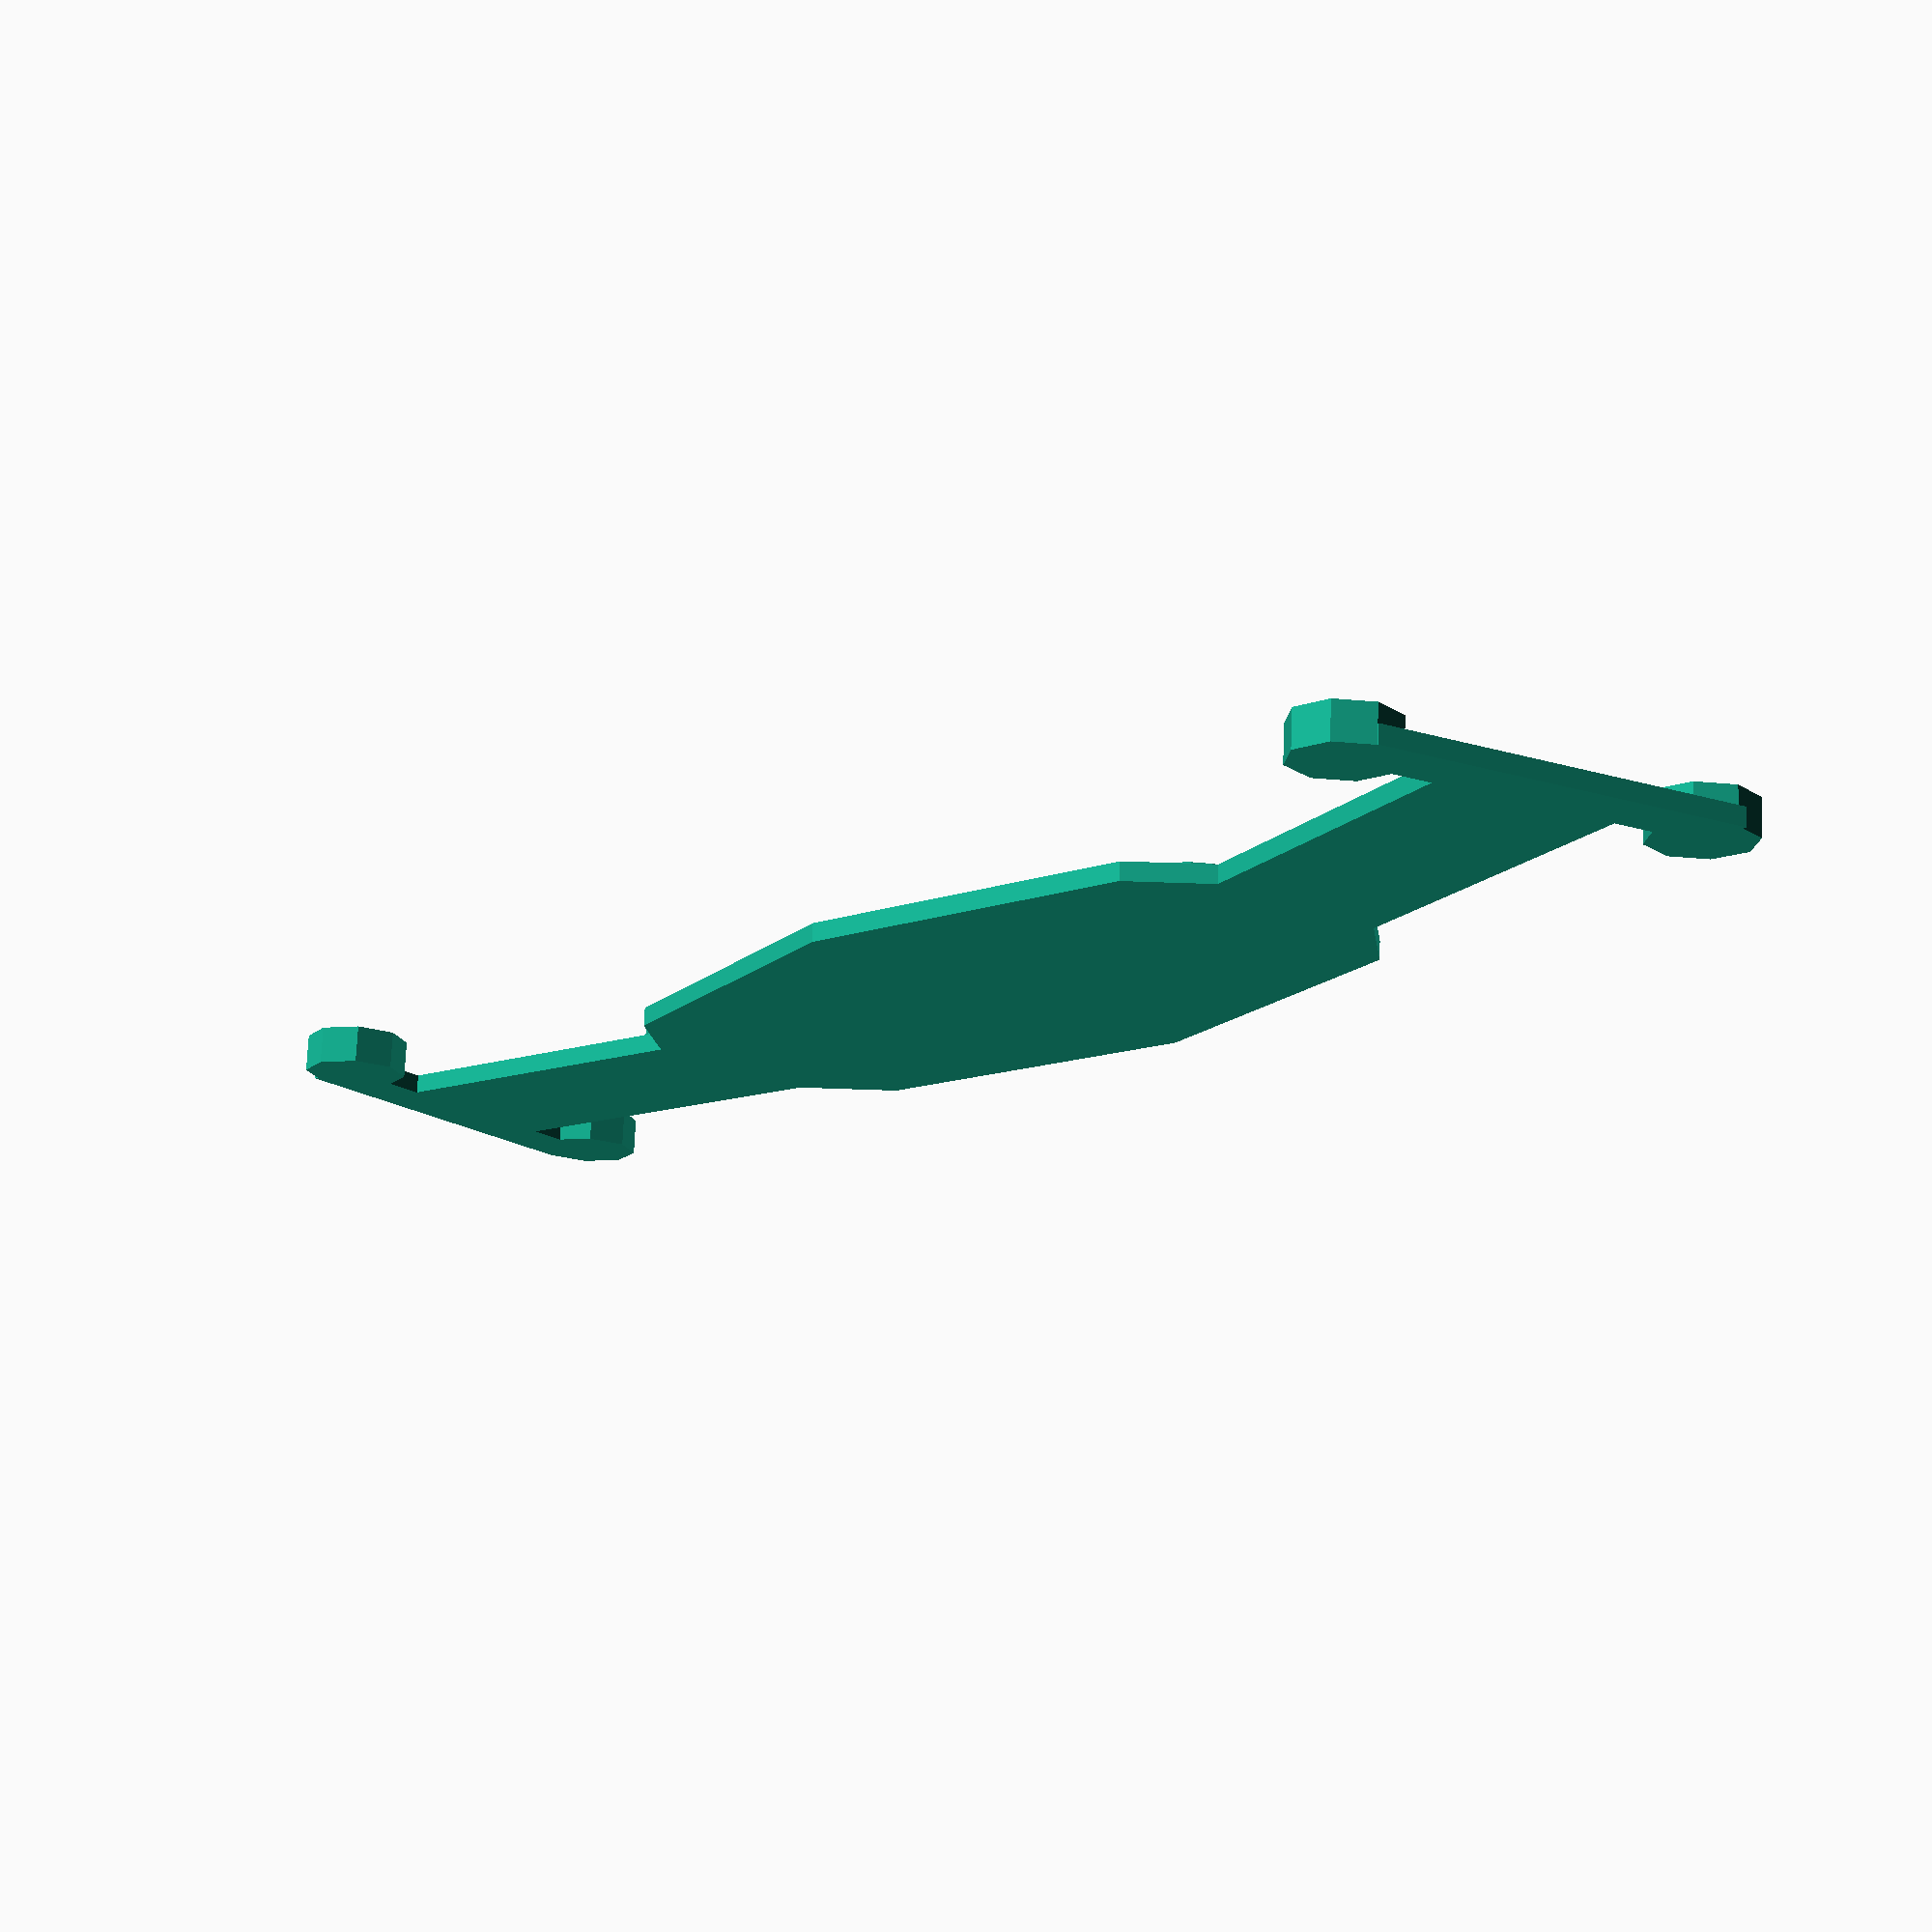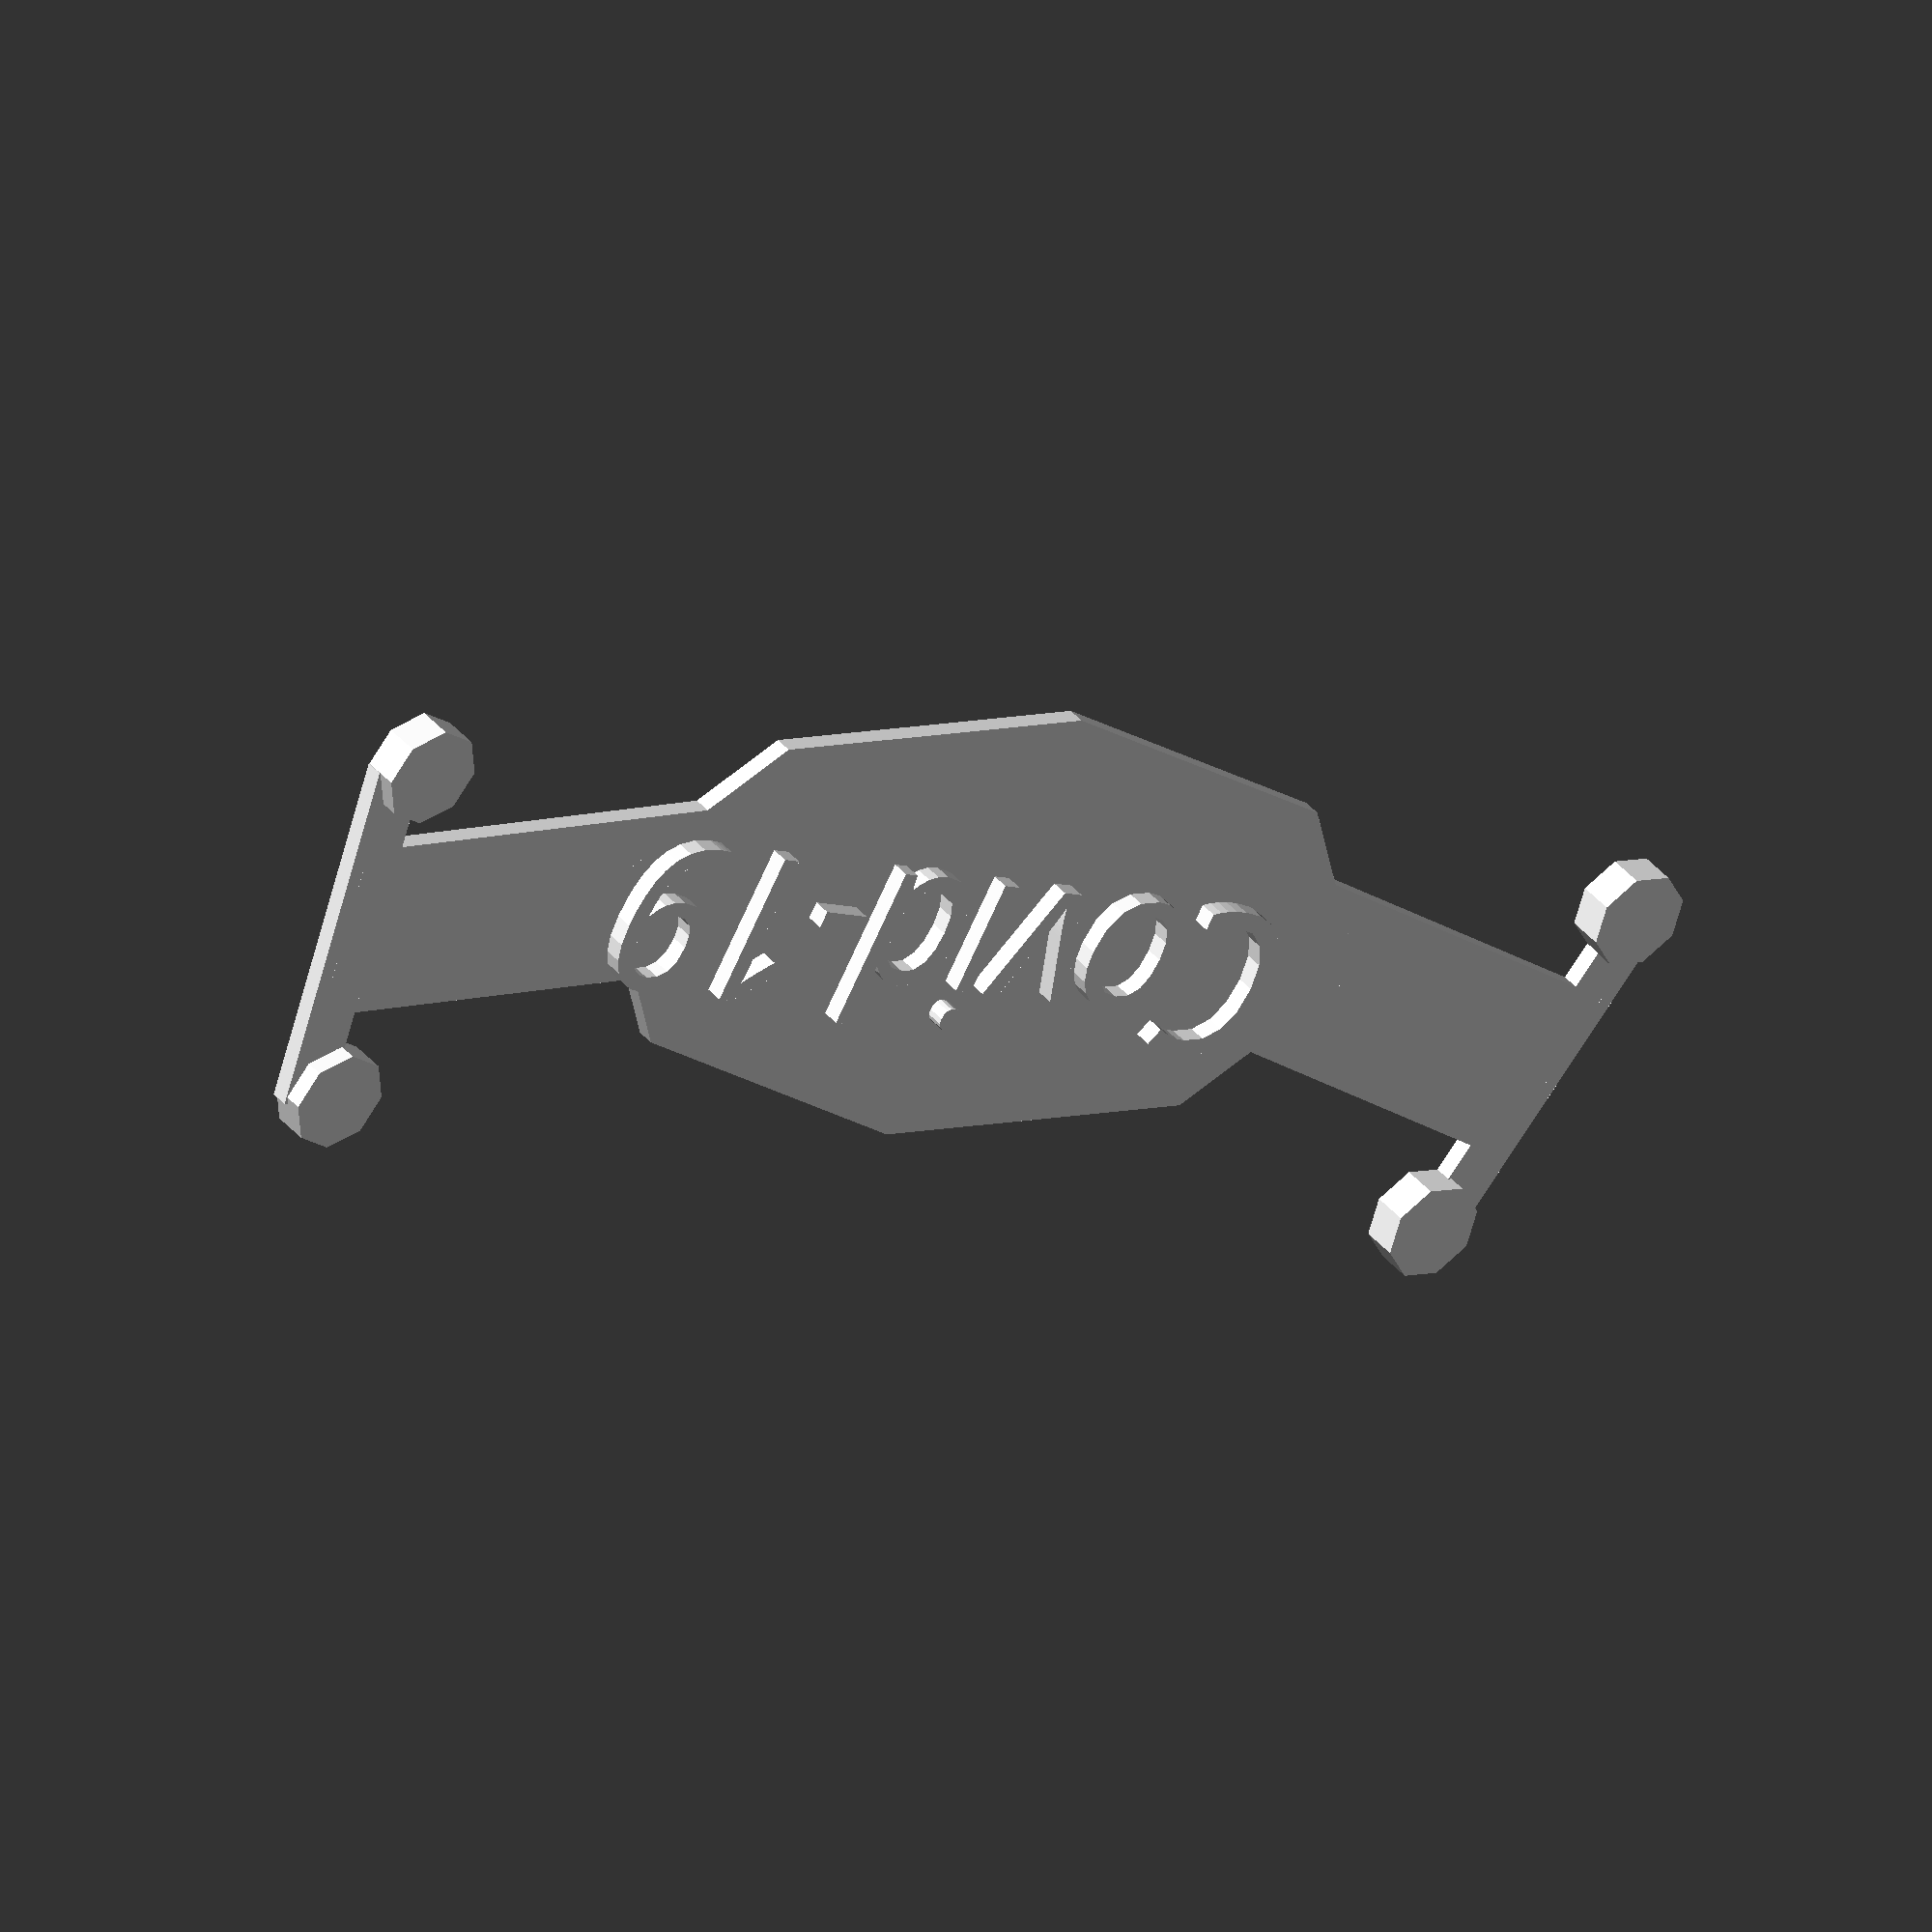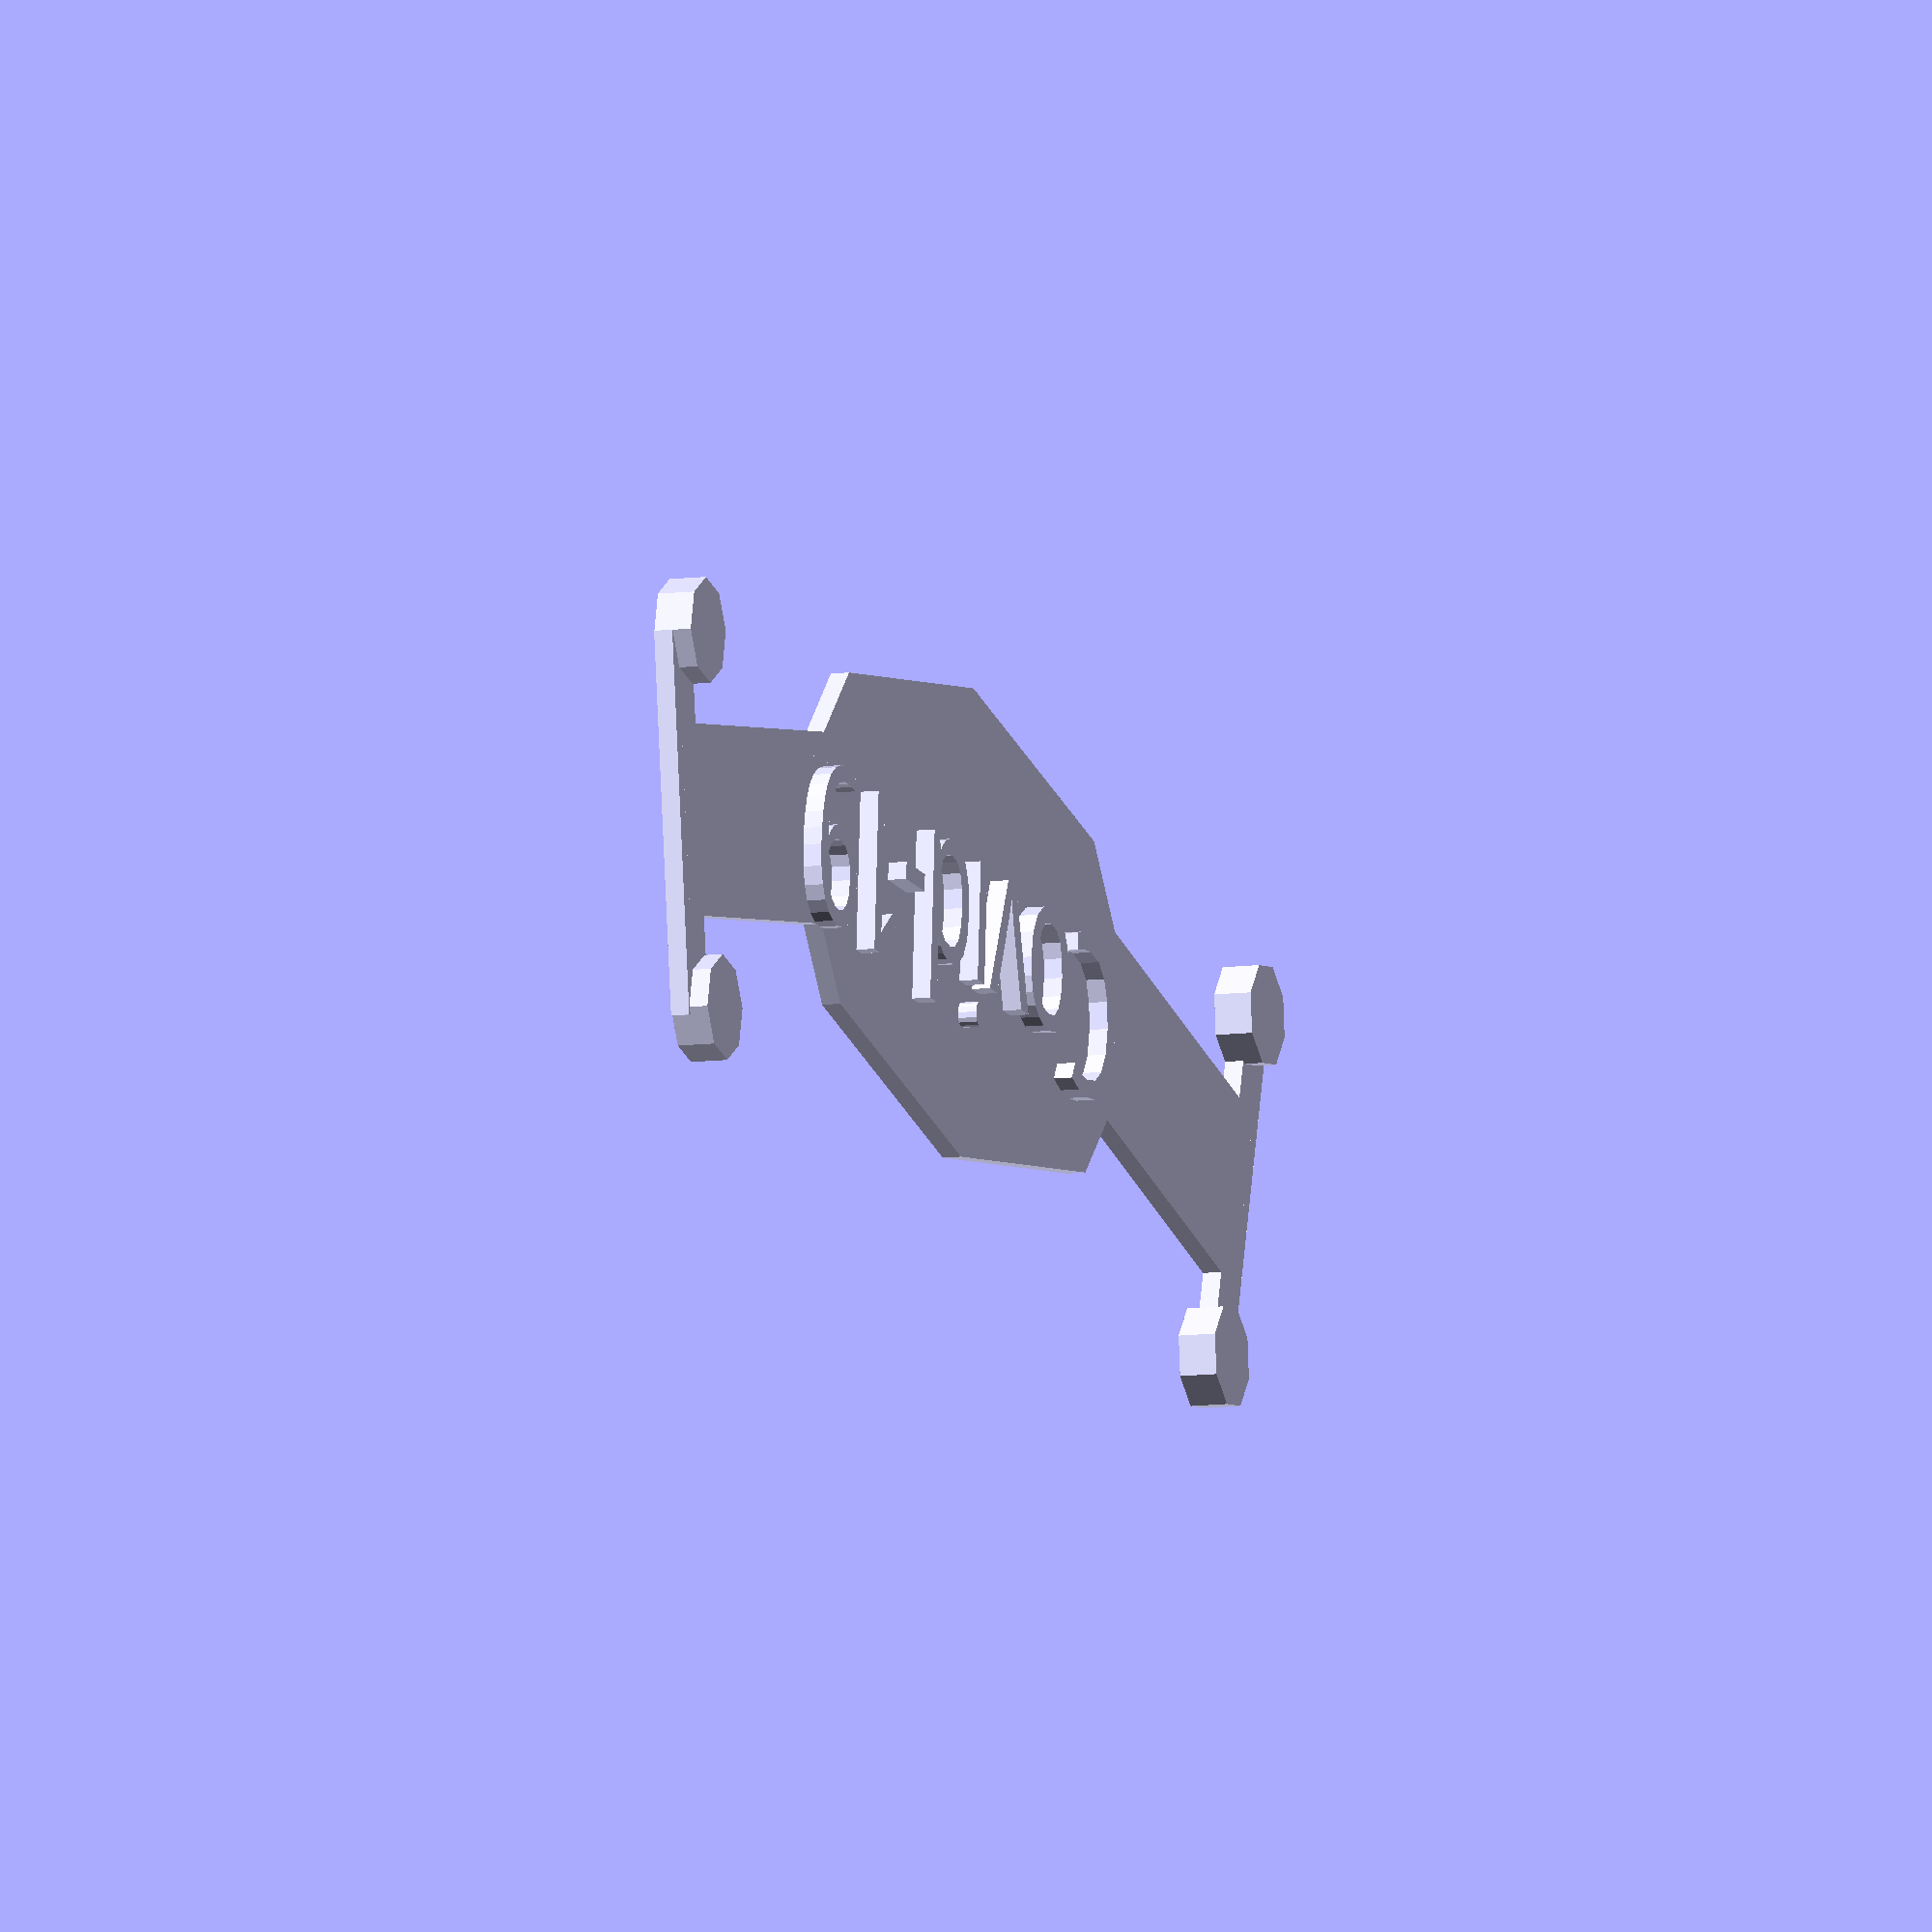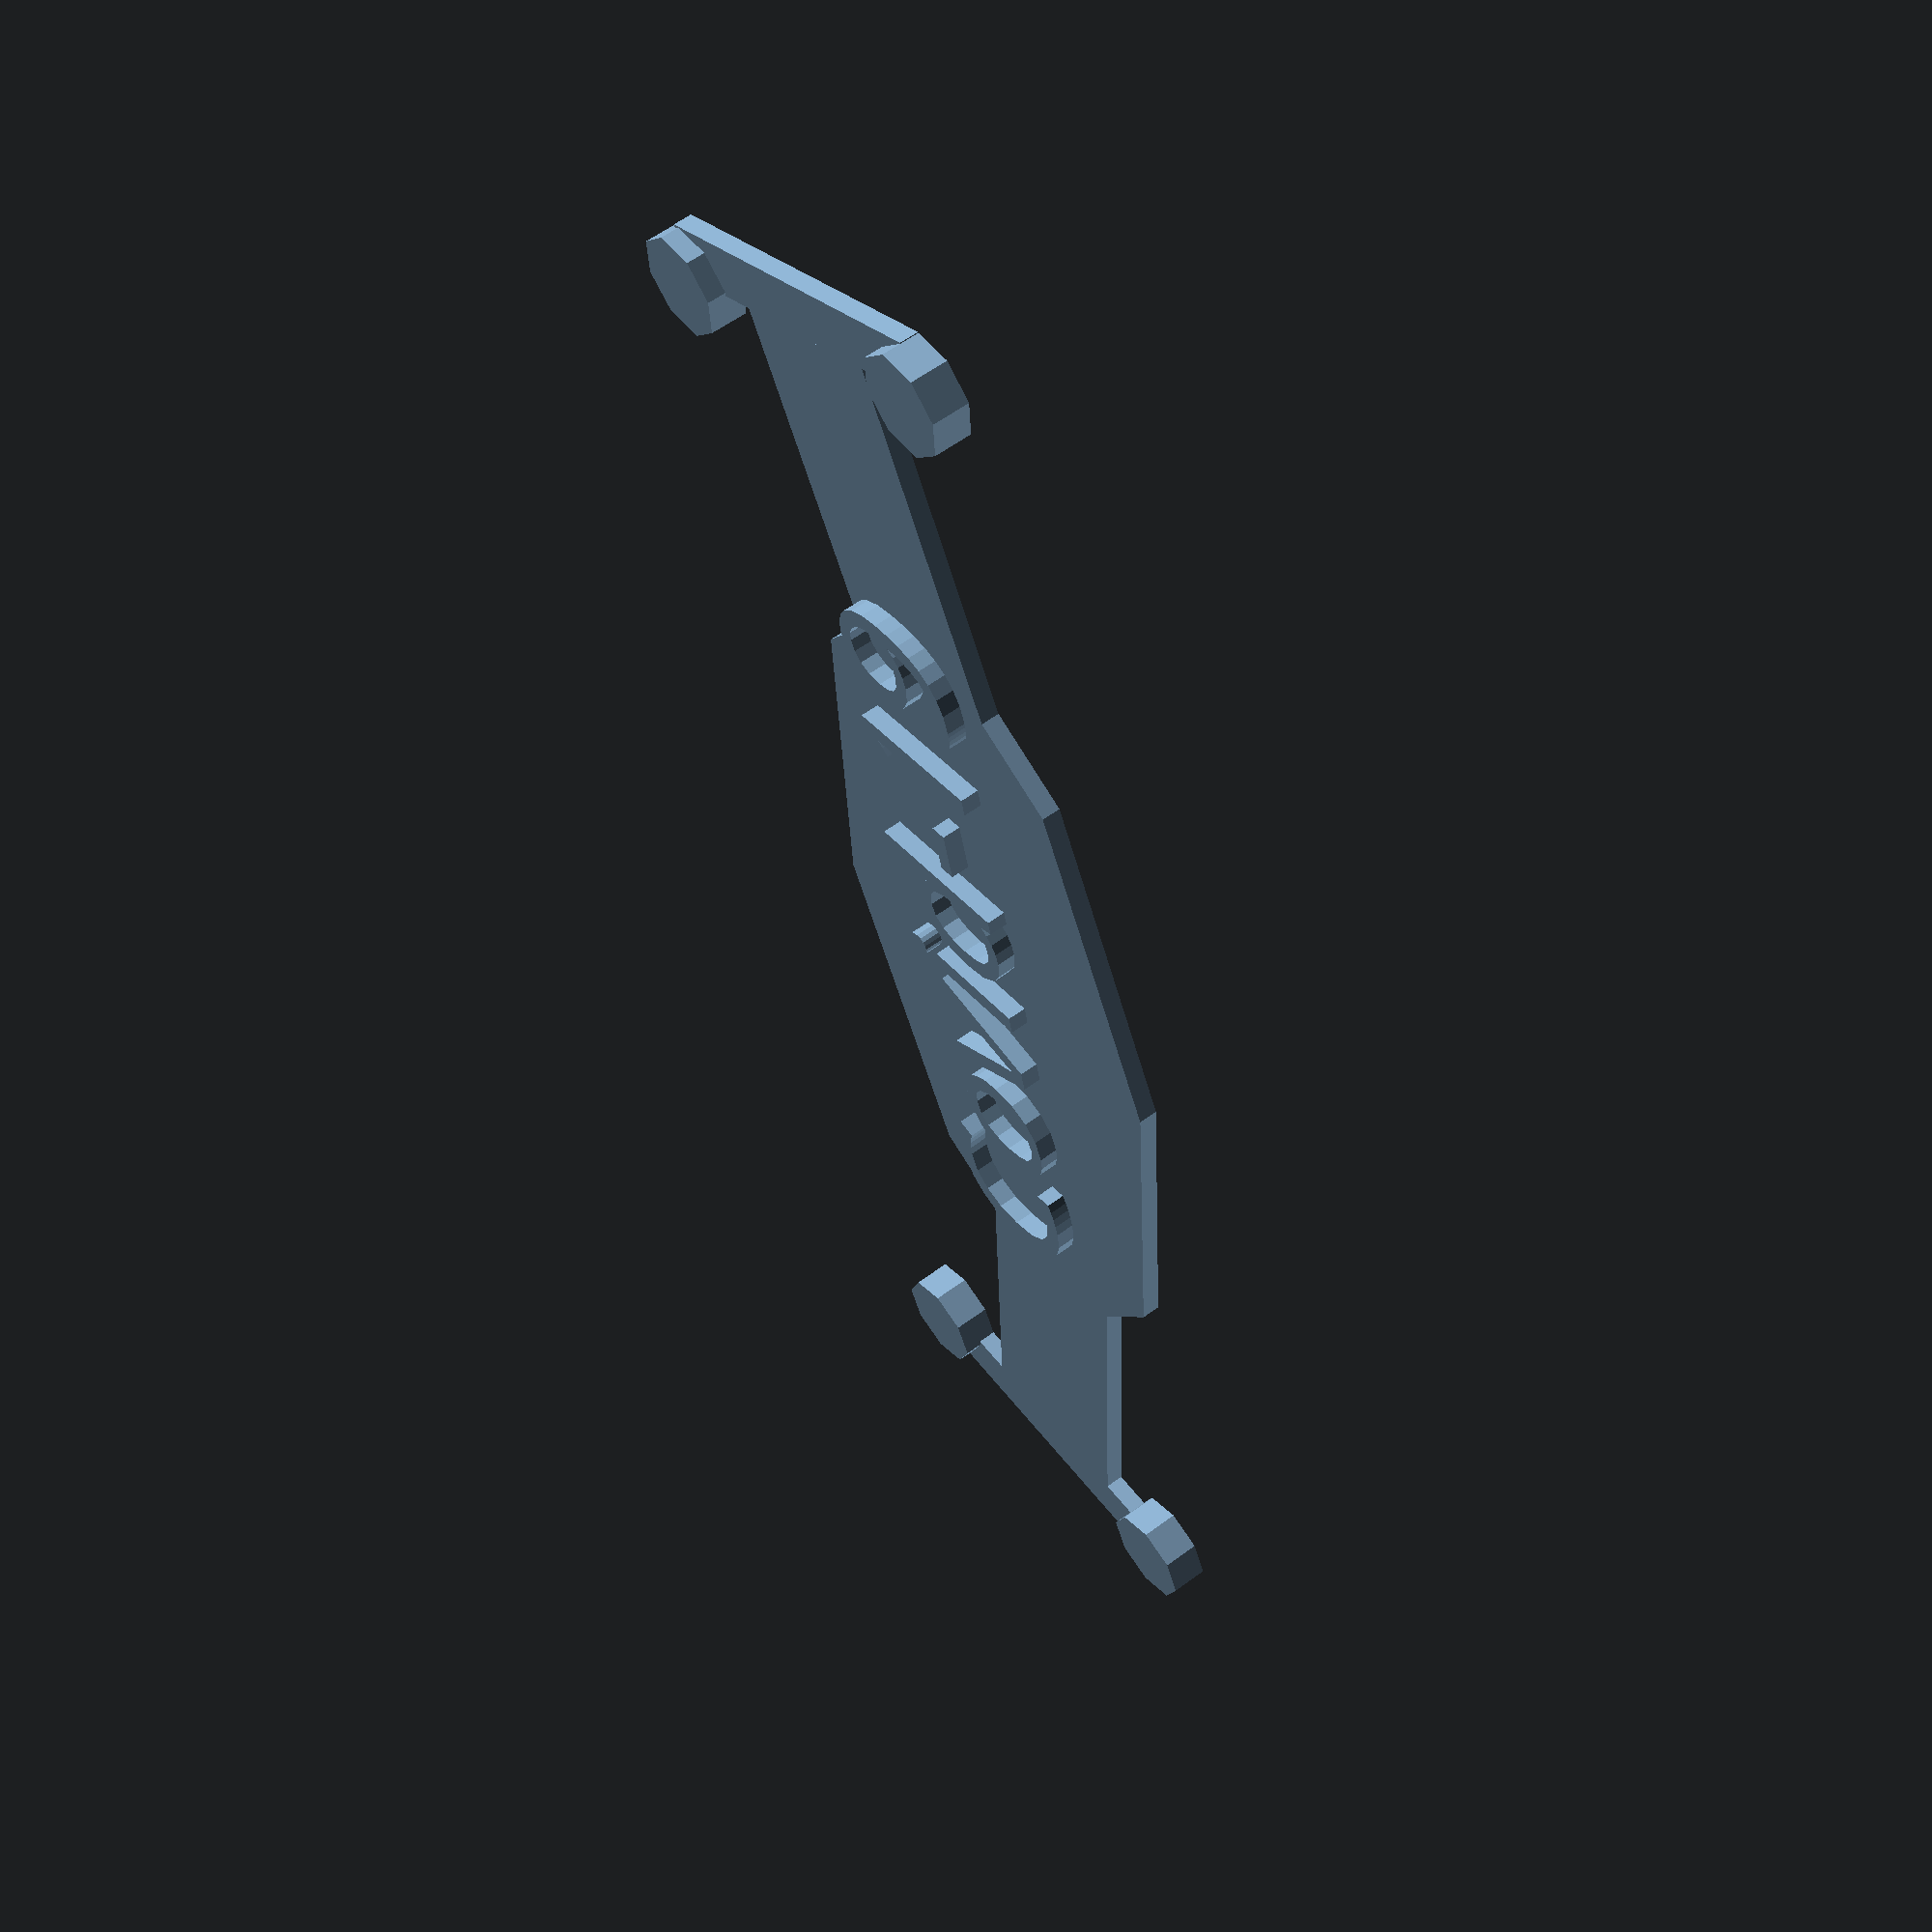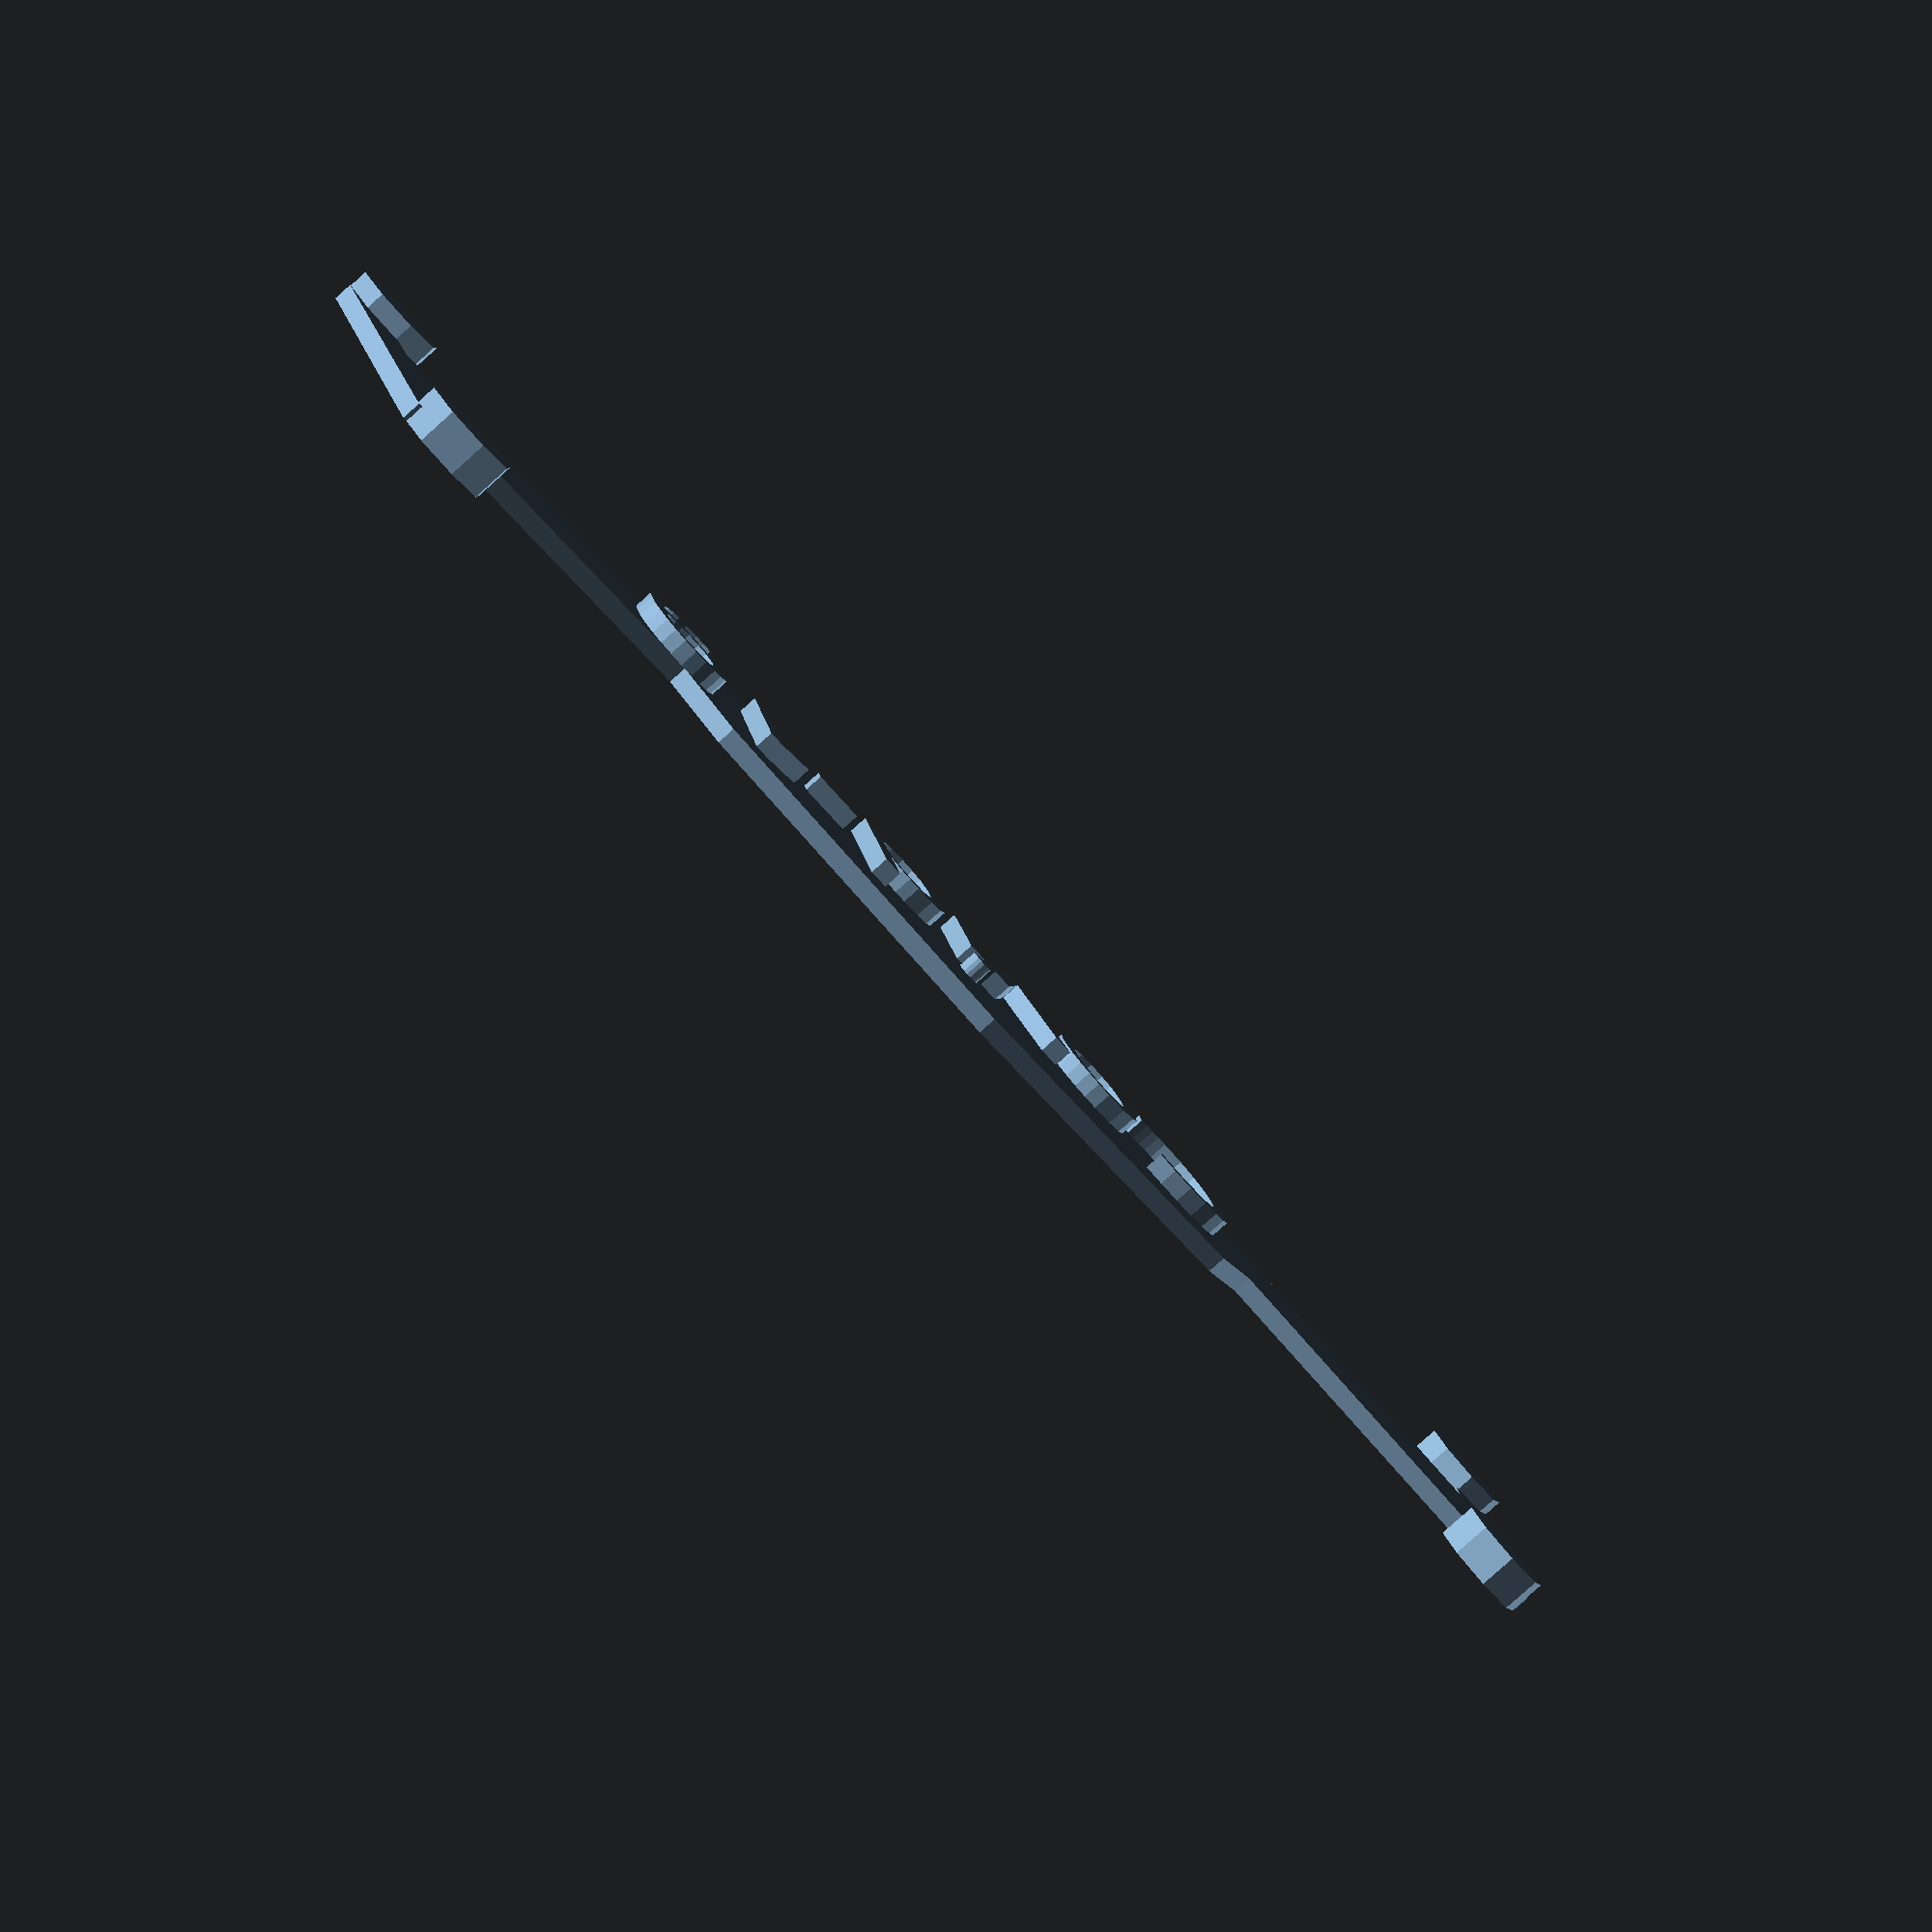
<openscad>
//-------------------------------------------------------------------------------------
// Ear Saver 
//
// This OpenScad file creates an Ear Saver for Masks. I'm hoping this will be useful
// for people who find the multitudes of Ear Savers too uncomfortable to use.
//
// My inspiration for creating this design was that I could not find anything like
// it on the web. I mean there are no OpenScad versions.
//
// Author:  Andre Pruitt
// Date:    4/18/2020
// Version: 2.0
//-------------------------------------------------------------------------------------

Ministeps=3;

// Over all length in mm
Length = 156-Ministeps*24; // [50:300]

// Width of the band in mm
Width =  10; // [1:13]

// Thickness of body
Thickness = 1;

// Number of hooks per arm
Hook_Count =  4-Ministeps; // [1:10]

// Distance between each hook
Hook_Spacing = 12; // [8:20]

/* [Oval Dimensions] */
// Length of the central oval  in mm. Best if set to Length/2
Oval_Length =  54; // [10:150]

// Height of the central oval in mm. Best if greater than Width * 2
Oval_Height =  25; // [1:100]

// The ratio between the outer part of the oval and the inner hole.
Ratio = .79; // [0.6:0.01:0.87]

// Should the oval have a whole in its middle
Fill = false;

// Handle logo
Logo_image = false;

Logo_font_face = "Apple Chancery";
Logo_font_size = 8.5;
//Logo_text = "God jul";
Logo_text = "Covid-19";

// <Bools>

// Do we have a logo?
draw_logo = (Logo_image != false || Logo_text != false);

// Logo needs Fill
do_fill = (Fill || draw_logo);

if (Logo_image != false && Logo_text != false) {
    echo("Dette funker nok heller dårlig…");
}
// </Bools>

/* [Arm Rotation] */
// The amount each arm is rotated by in degrees
Rotation =  12; // [0:35]

/* [Render Quality] */
// The quality of the renderings
$fn = $preview ? 8 : 64;

LegLength = Length/2.0 - Oval_Length / 2.0 * Ratio + 2;

//------------------------------------------------------------------------------
// This module will rotate around a point of origin. It does this by first
// moving the origin point, rotating around that point and then moving back
// to where it was before.
//
// The angles parameter is a vector of angles of degrees [X, Y, Z]
// The orig parameter is a position vector [X, Y, Z] of the origin to rotate around
//------------------------------------------------------------------------------
module rotateAround(angles, orig) 
{
    translate(orig)
    rotate(angles)
    translate(-orig)
    children();
}

//-------------------------------------------------------------------------------------
// hook(x,y) - This module draws a single hook. It takes ab x offset and a y offset
//-------------------------------------------------------------------------------------
module hook(aXOffset = 35.3, aYOffset = 0)
{
  translate([aXOffset, aYOffset, 0])
  {
    translate([0,     9.8, 0]) cylinder(d = 5.5, h = 2);
    translate([0,    -9.8, 0]) cylinder(d = 5.5, h = 2);
    translate([-0.2, -9.8, 0]) cube([3, 20, 1]);
  }
}

module ear_saver() {
    //-------------------------------------------------------------------------------------
    // Draw the center portion of the Ear Saver. The outer dimensions are defined
    // by the Oval_Length and Oval_Height. The innder part of the ponytail hole
    // is Ratio times the size of outer dimensions. You can change this if 
    // you want more or less plastic. 
    //-------------------------------------------------------------------------------------
    difference()
    {
      // Outer oval
      resize([Oval_Length, Oval_Height, Thickness])
        cylinder(d=Oval_Length, h=Thickness);
      
      // Remove the inner oval
      if (do_fill == false)
      {
        translate([0, 0, -0.01]) 
          resize([Oval_Length * Ratio, Oval_Height * 0.625,]) 
            cylinder(d=Oval_Length * Ratio, h= 3);
      }
    }

    //-------------------------------------------------------------------------------------
    // Draw Right Leg and rotate it. The leg consists of the hooks and a 
    // bar that stretches from the Ponytail holder to the last hook.
    //-------------------------------------------------------------------------------------
    rotateAround(Rotation, [Oval_Length / 2.0 * Ratio, 0])
    {
      // Space the hooks along the arm
      for (tIndex = [0: Hook_Count-1])
      {
        hook(Length/2.0 - Hook_Spacing * tIndex);
      }

      // Draw the body of the arm
      translate([ Oval_Length / 2.0 * Ratio, -Width/2, 0]) 
         cube([LegLength, Width, 1]);
    }  

    //-------------------------------------------------------------------------------------
    // Draw Left Leg and rotate it. The leg consists of the hooks and a 
    // bar that stretches from the Ponytail holder to the last hook.
    //-------------------------------------------------------------------------------------
    rotateAround(-Rotation, [-Oval_Length / 2.0 * Ratio, 0])
    {
      // Draw the hooks along the arm
      for (tIndex = [0: Hook_Count - 1])
      {
        rotate([0, 0, 180])
          hook(Length/2.0 - Hook_Spacing * tIndex);
      }
      
      // Draw the body of the arm
      translate([-LegLength - Oval_Length / 2.0 * Ratio, -Width/2, 0]) 
        cube([LegLength, Width, 1]);  
    }
    
          
      if (draw_logo) {
          if (Logo_image != false) {
          } else if (Logo_text != false) {
              translate([-21, -3, Thickness]) {
                  linear_extrude(Thickness)
                    text(Logo_text, font=Logo_font_face, size=Logo_font_size);
              }
          }
      }

}

ear_saver();
// projection() ear_saver();

</openscad>
<views>
elev=286.5 azim=49.6 roll=182.3 proj=p view=solid
elev=322.2 azim=209.4 roll=325.5 proj=o view=wireframe
elev=9.4 azim=184.4 roll=289.5 proj=o view=solid
elev=301.3 azim=255.5 roll=52.6 proj=p view=solid
elev=83.9 azim=167.8 roll=311.7 proj=p view=wireframe
</views>
